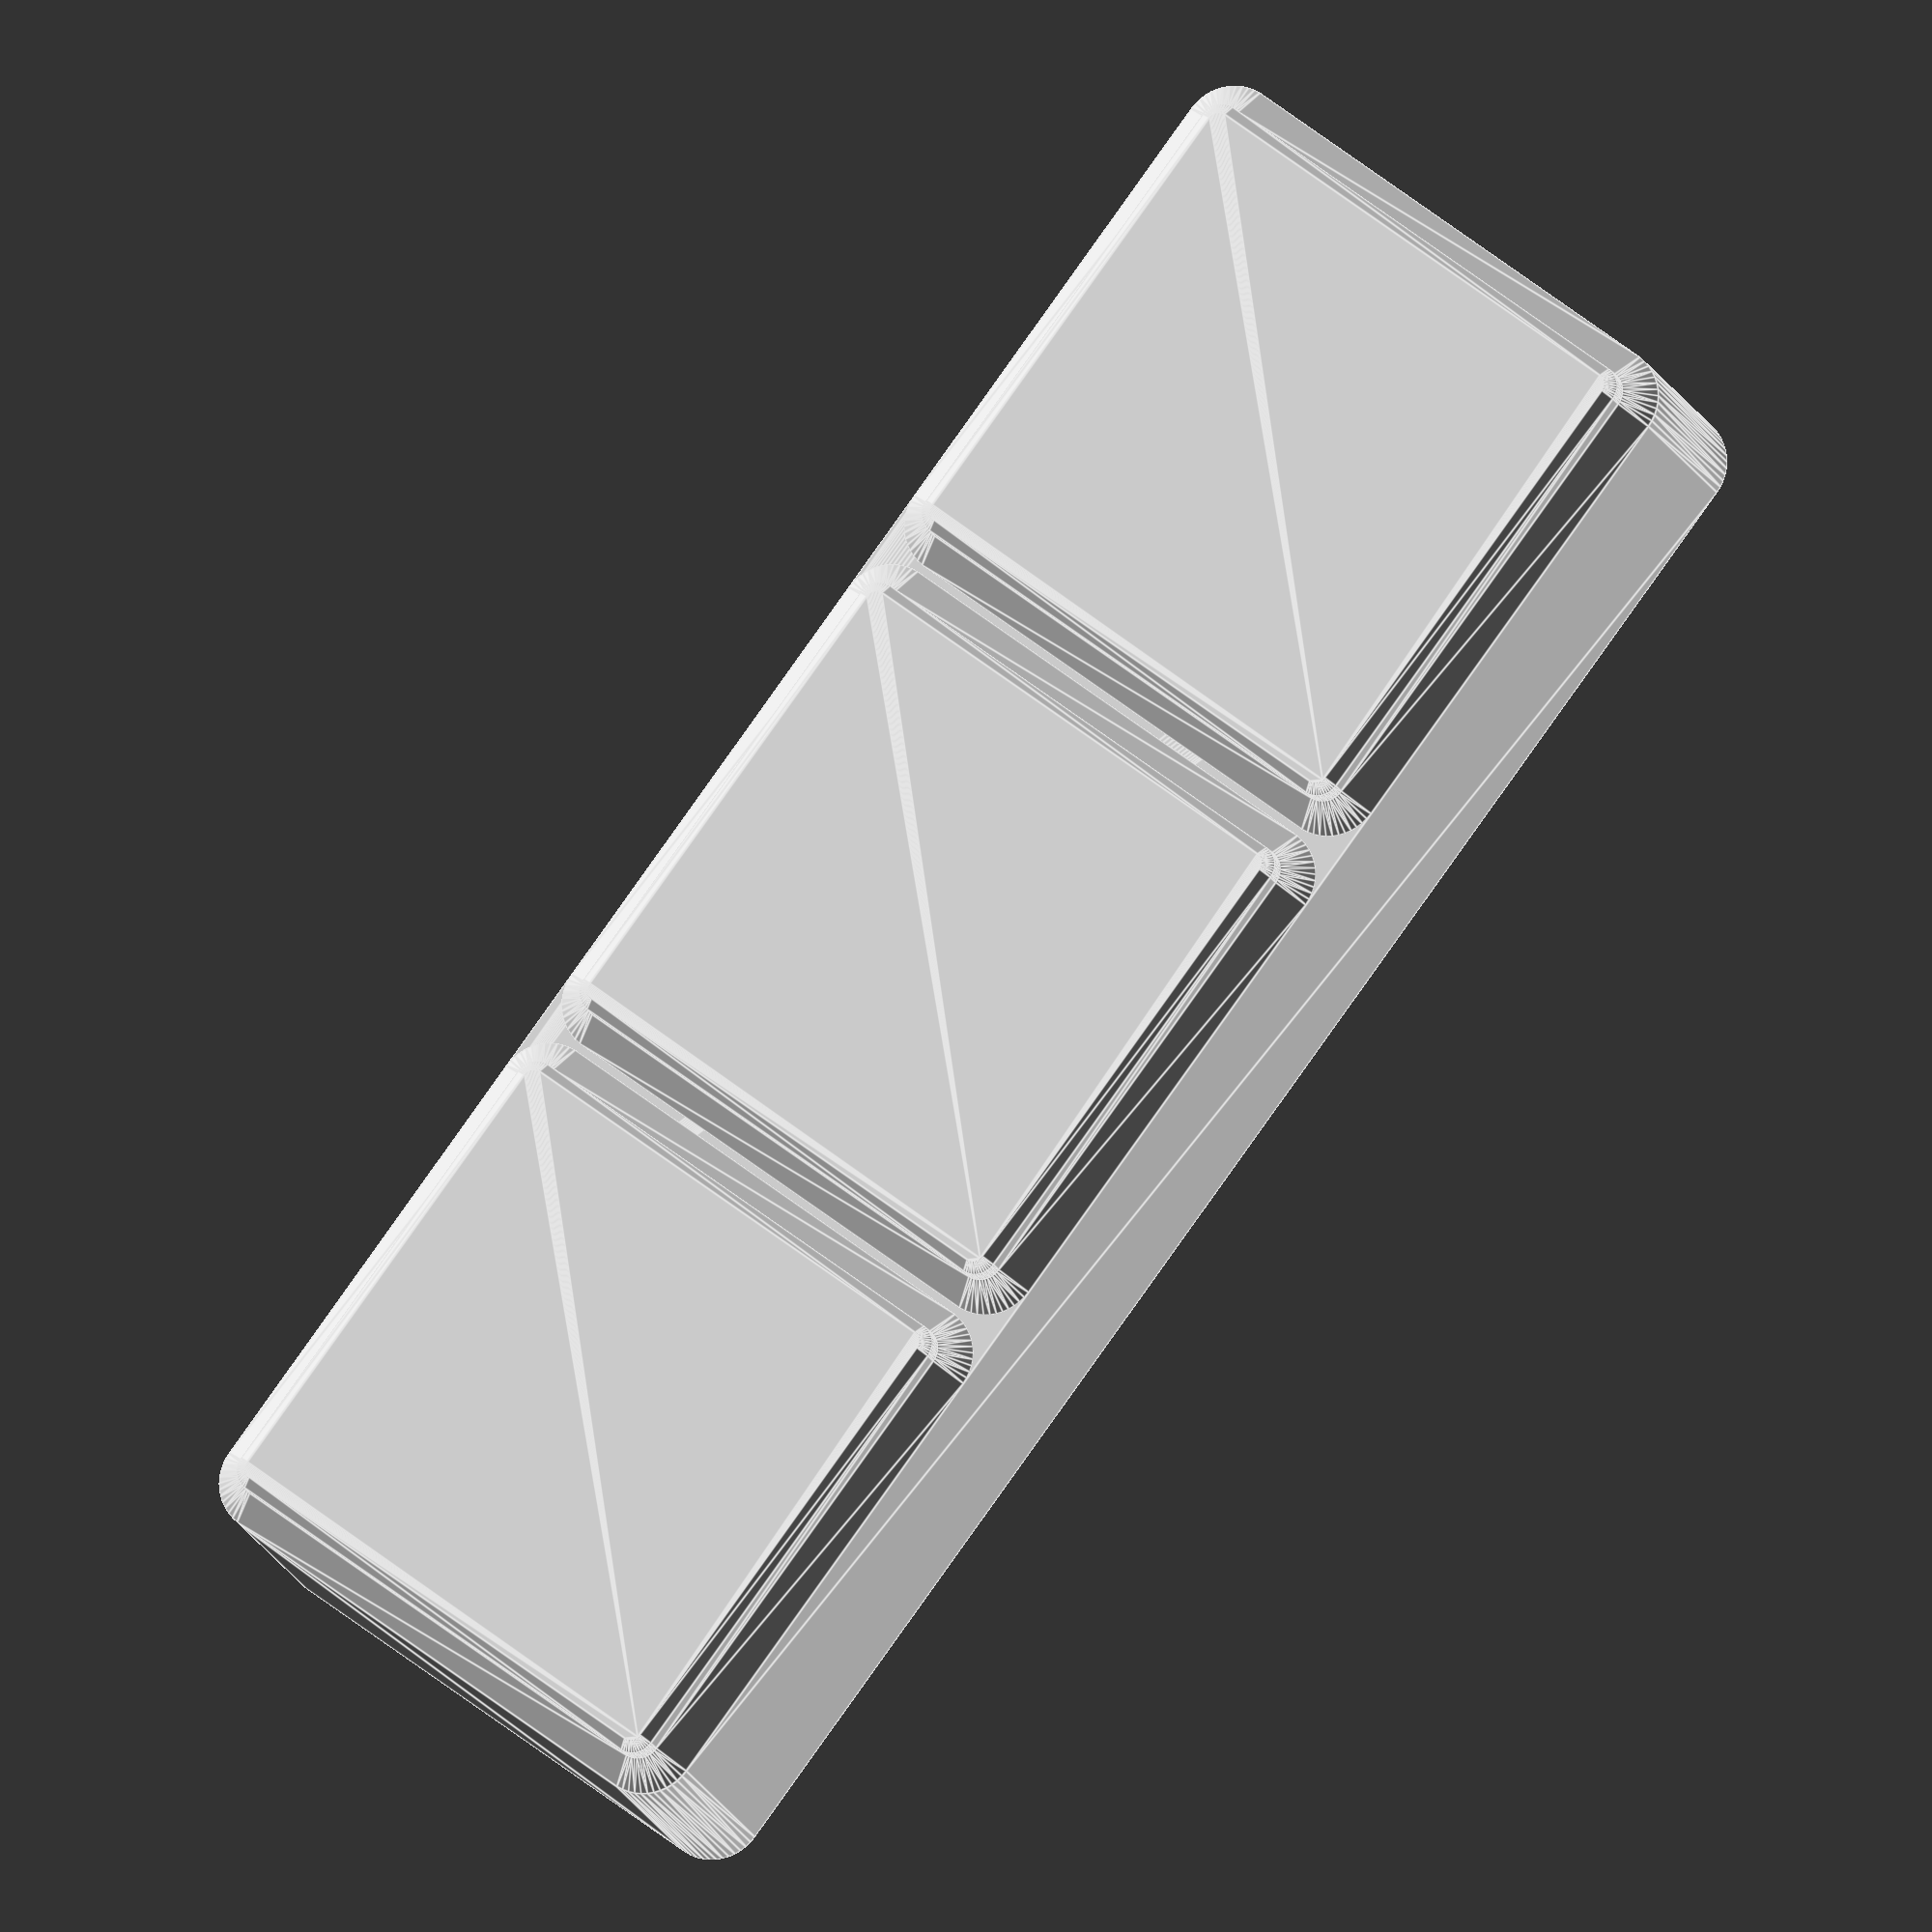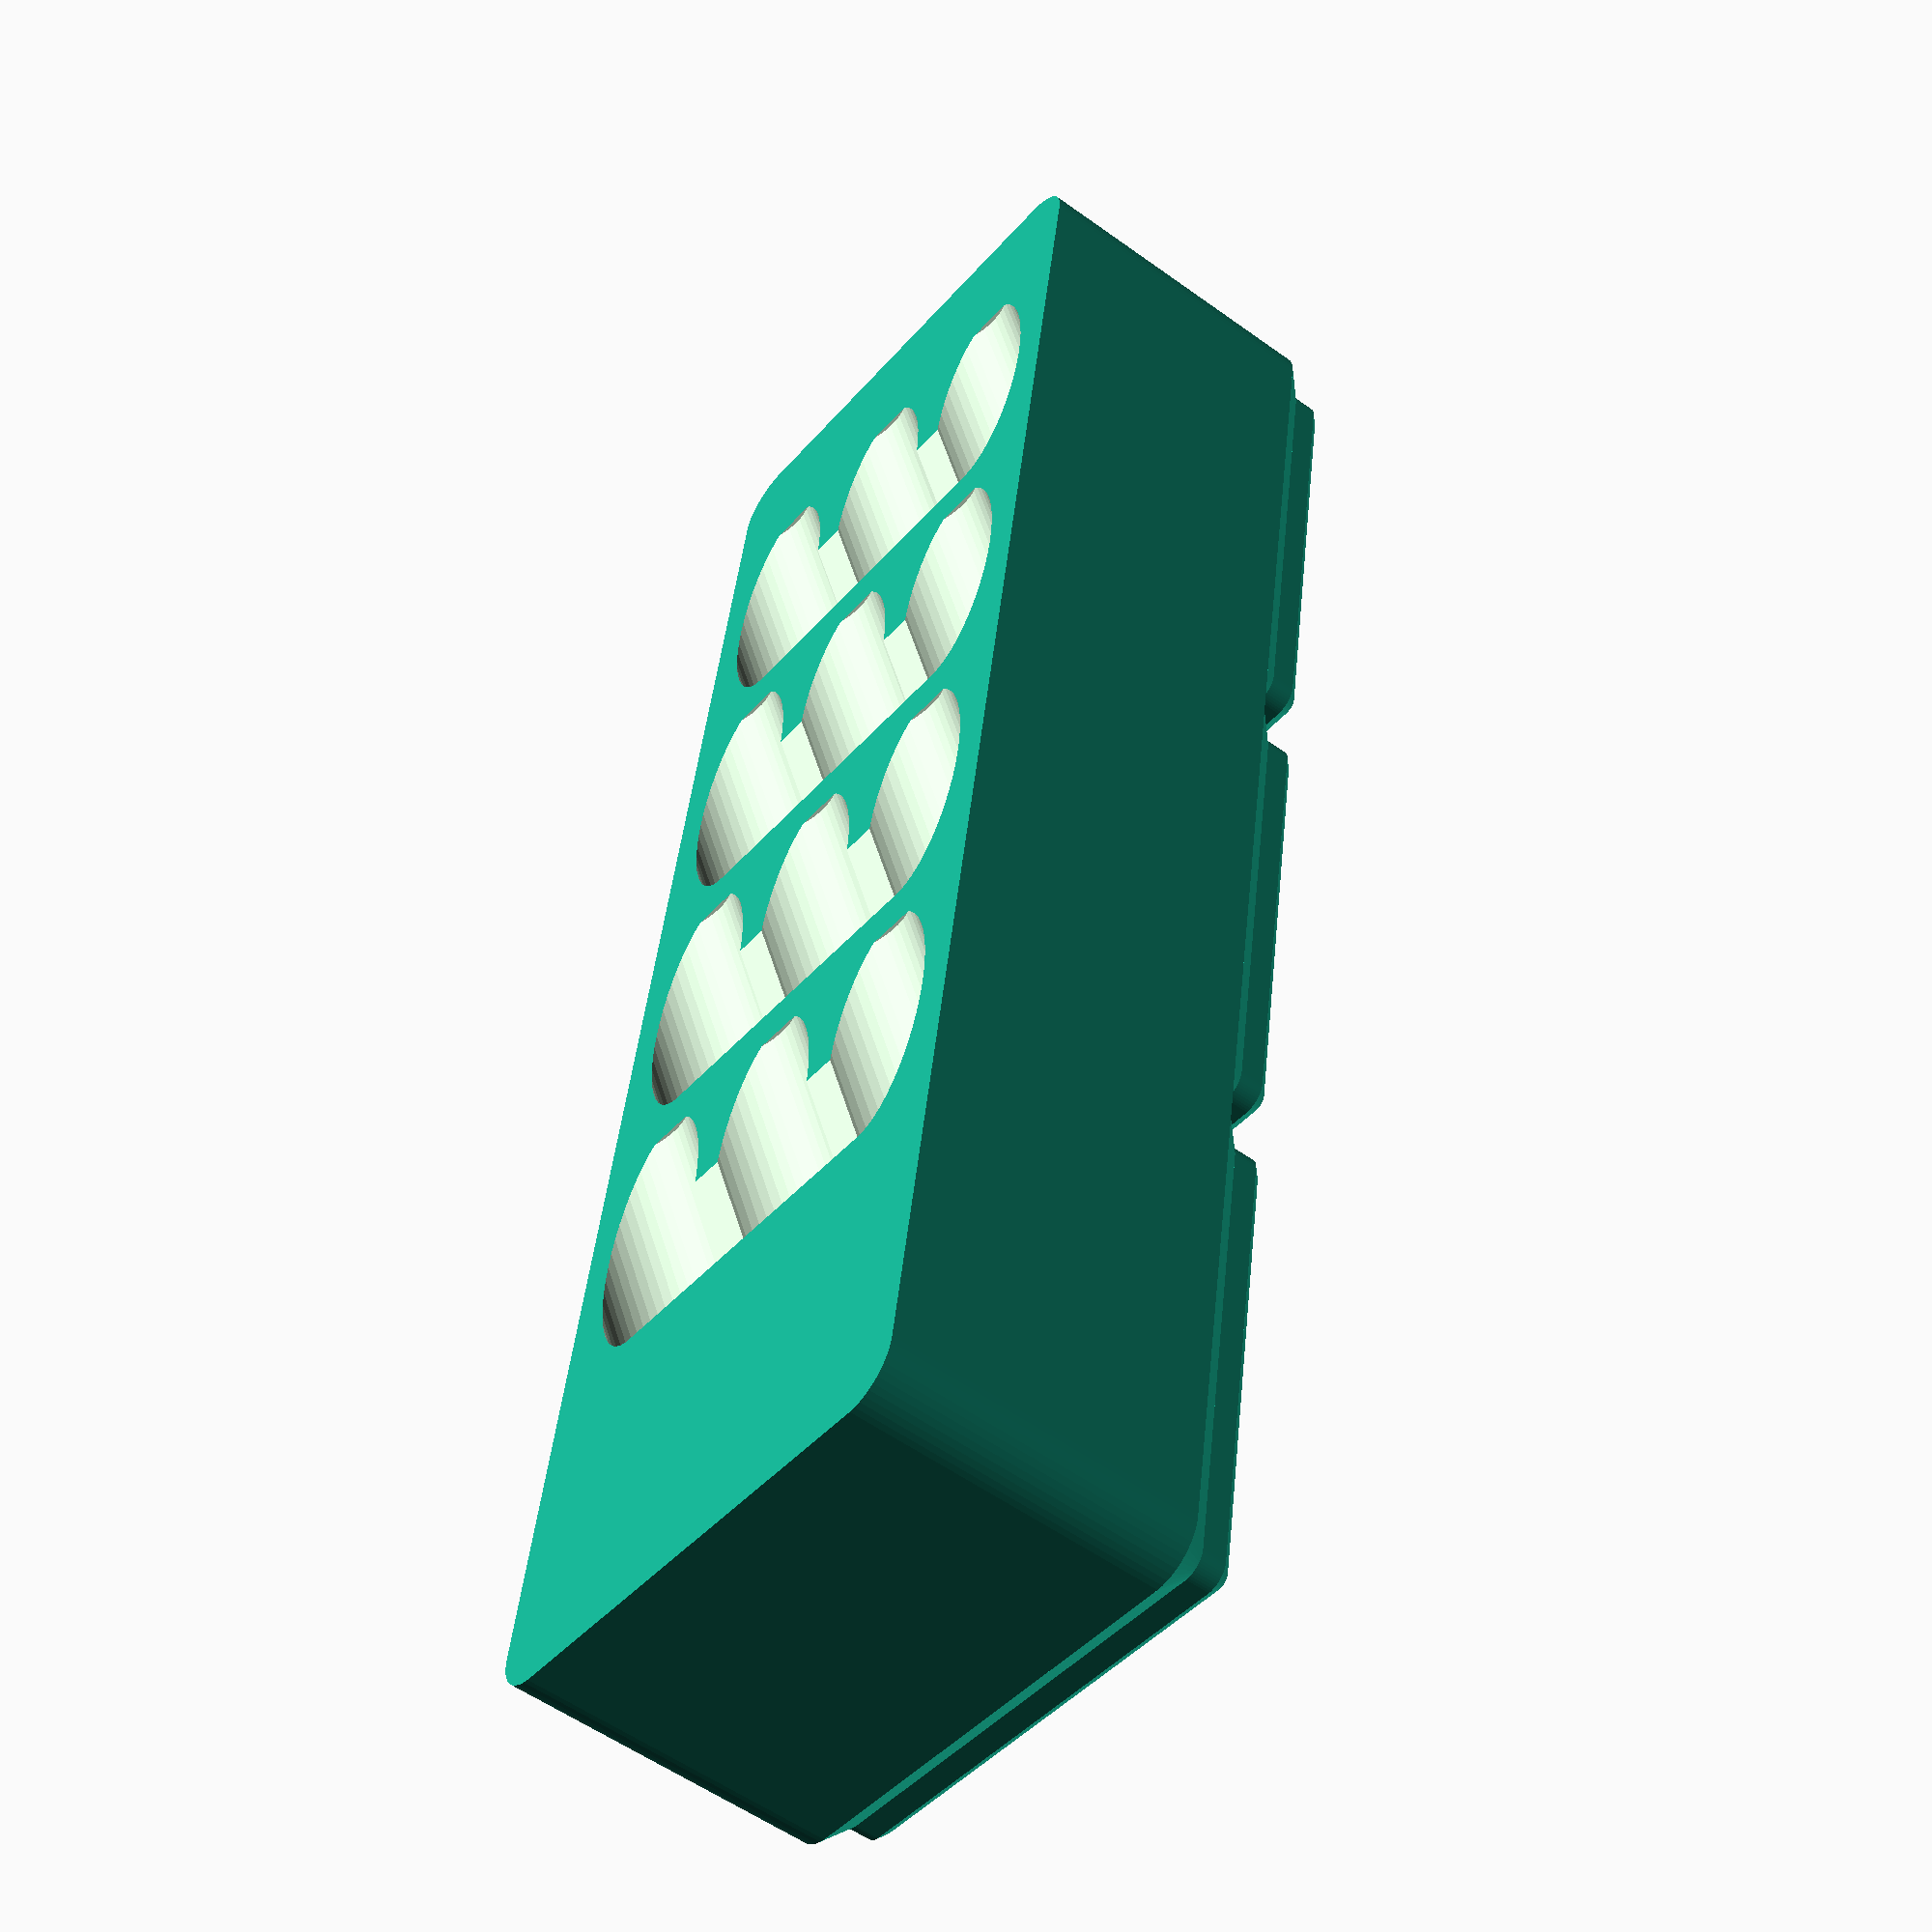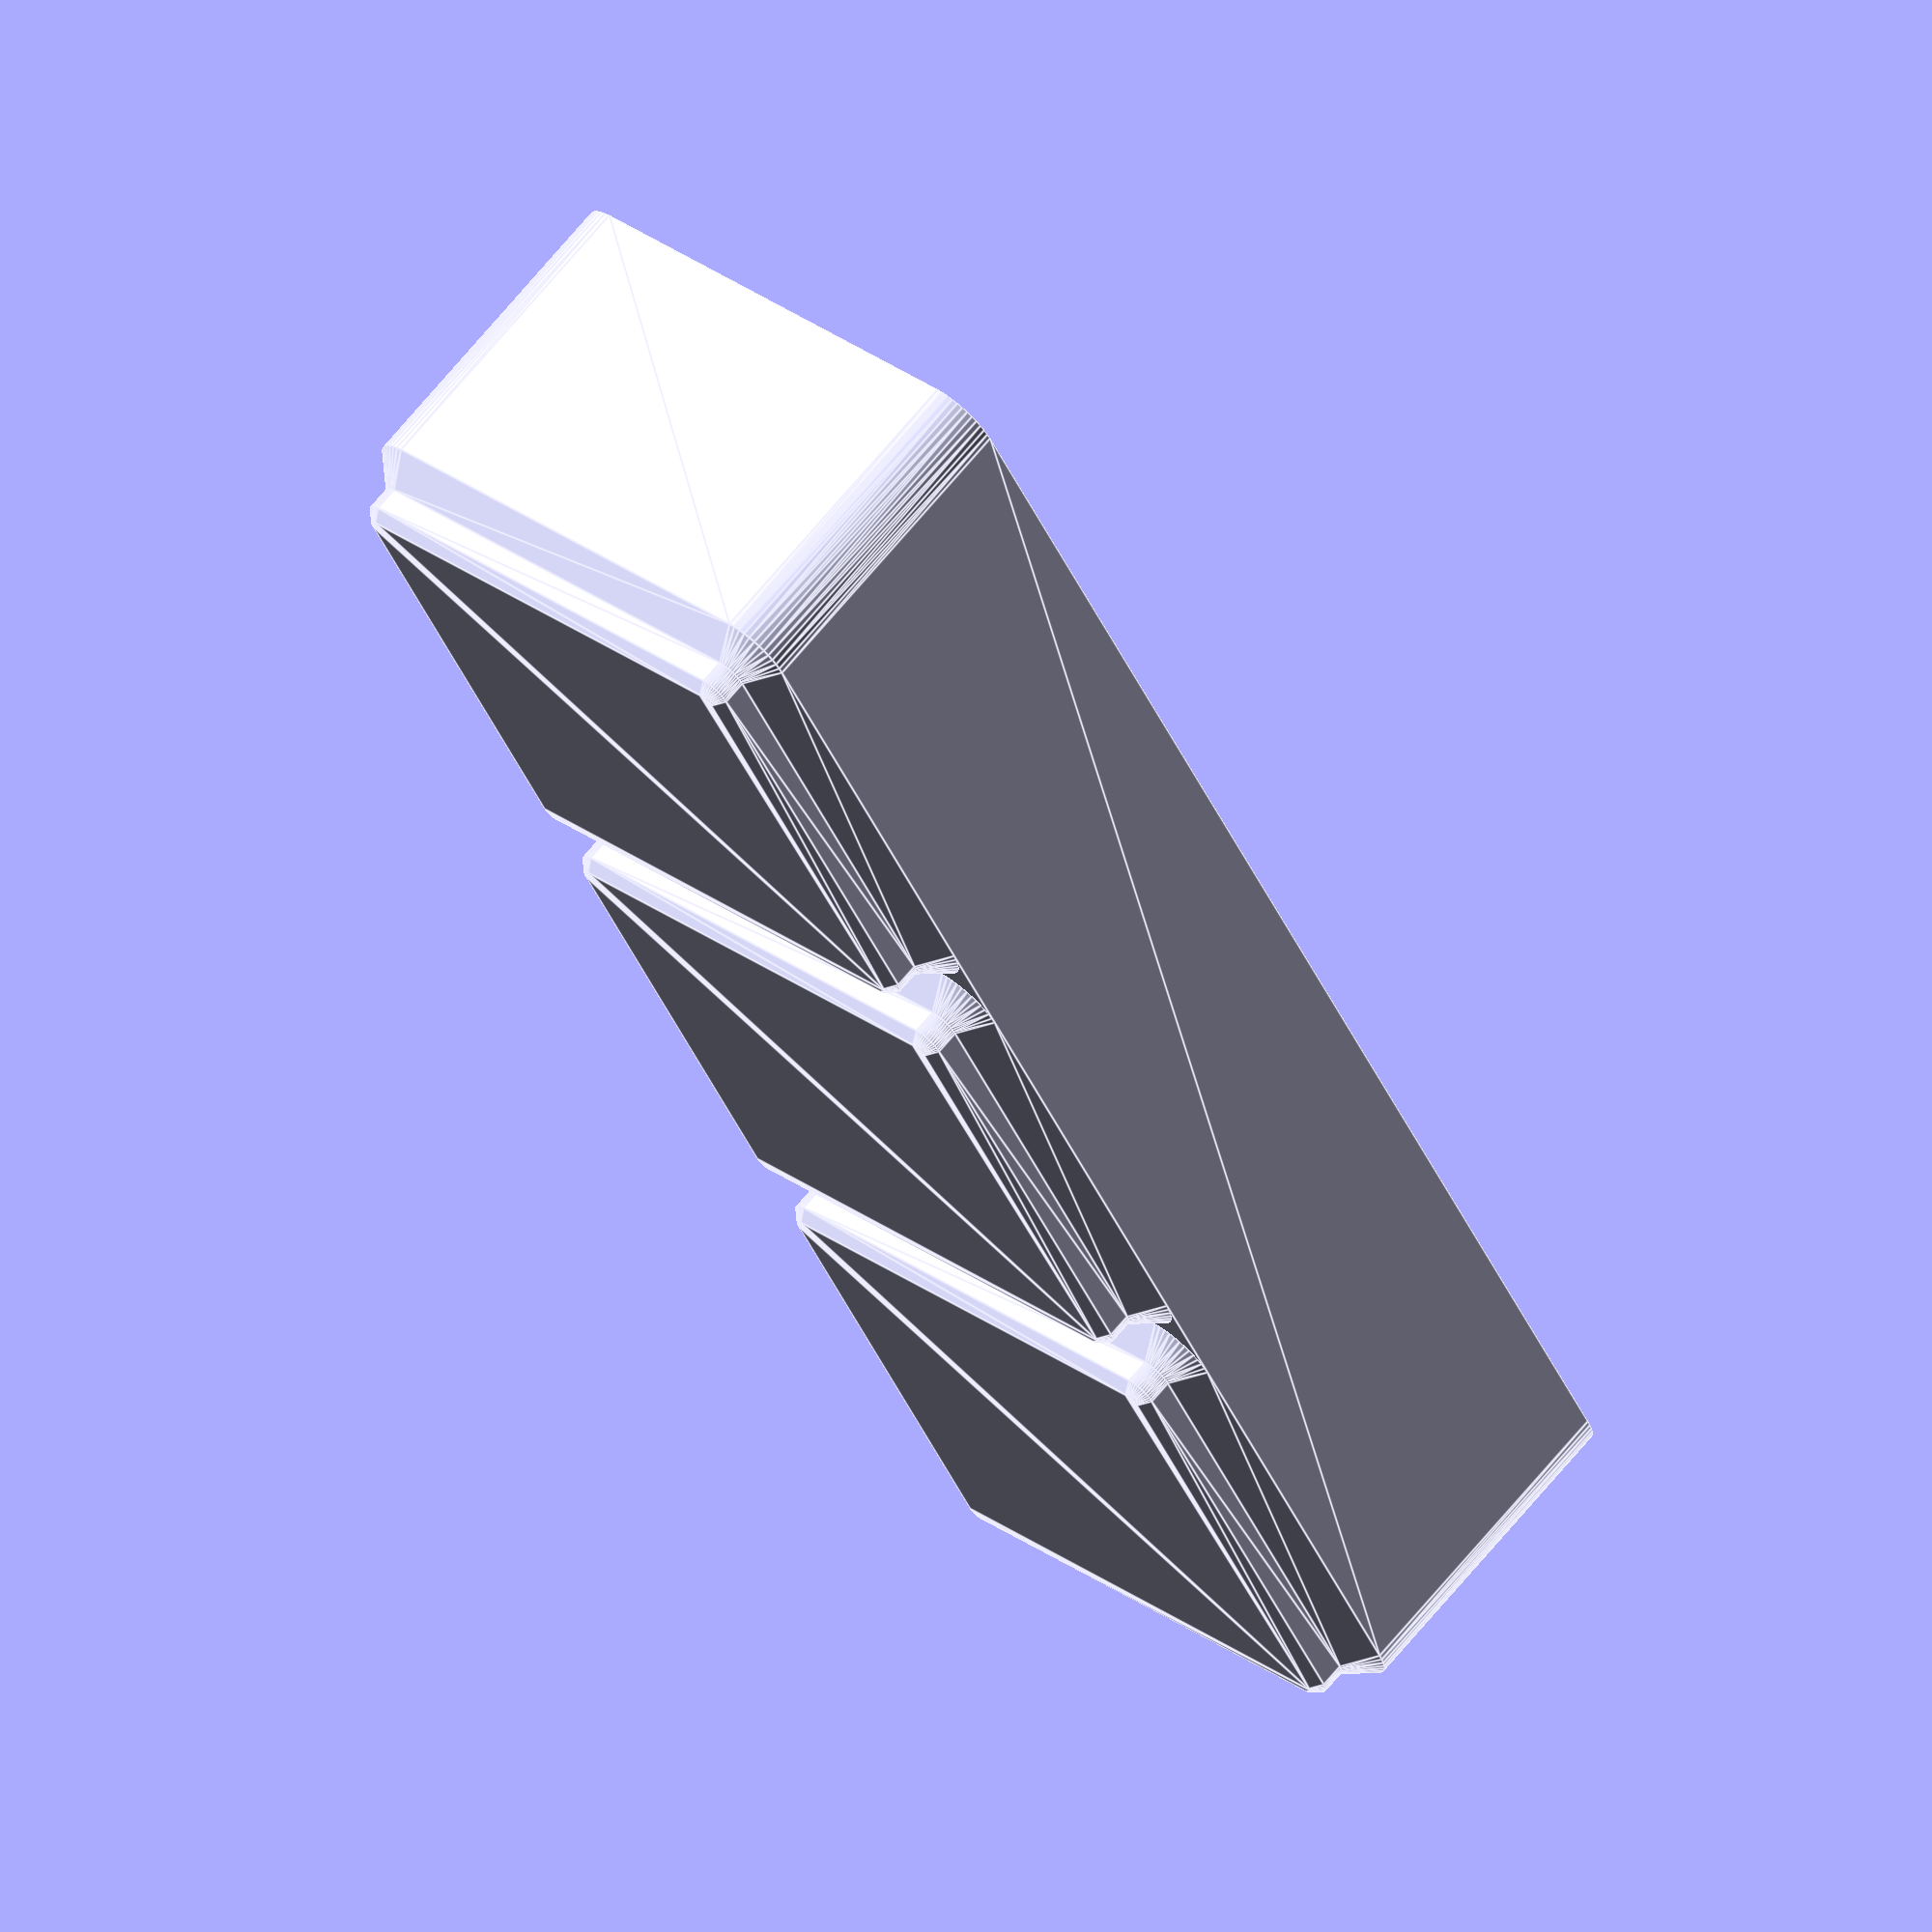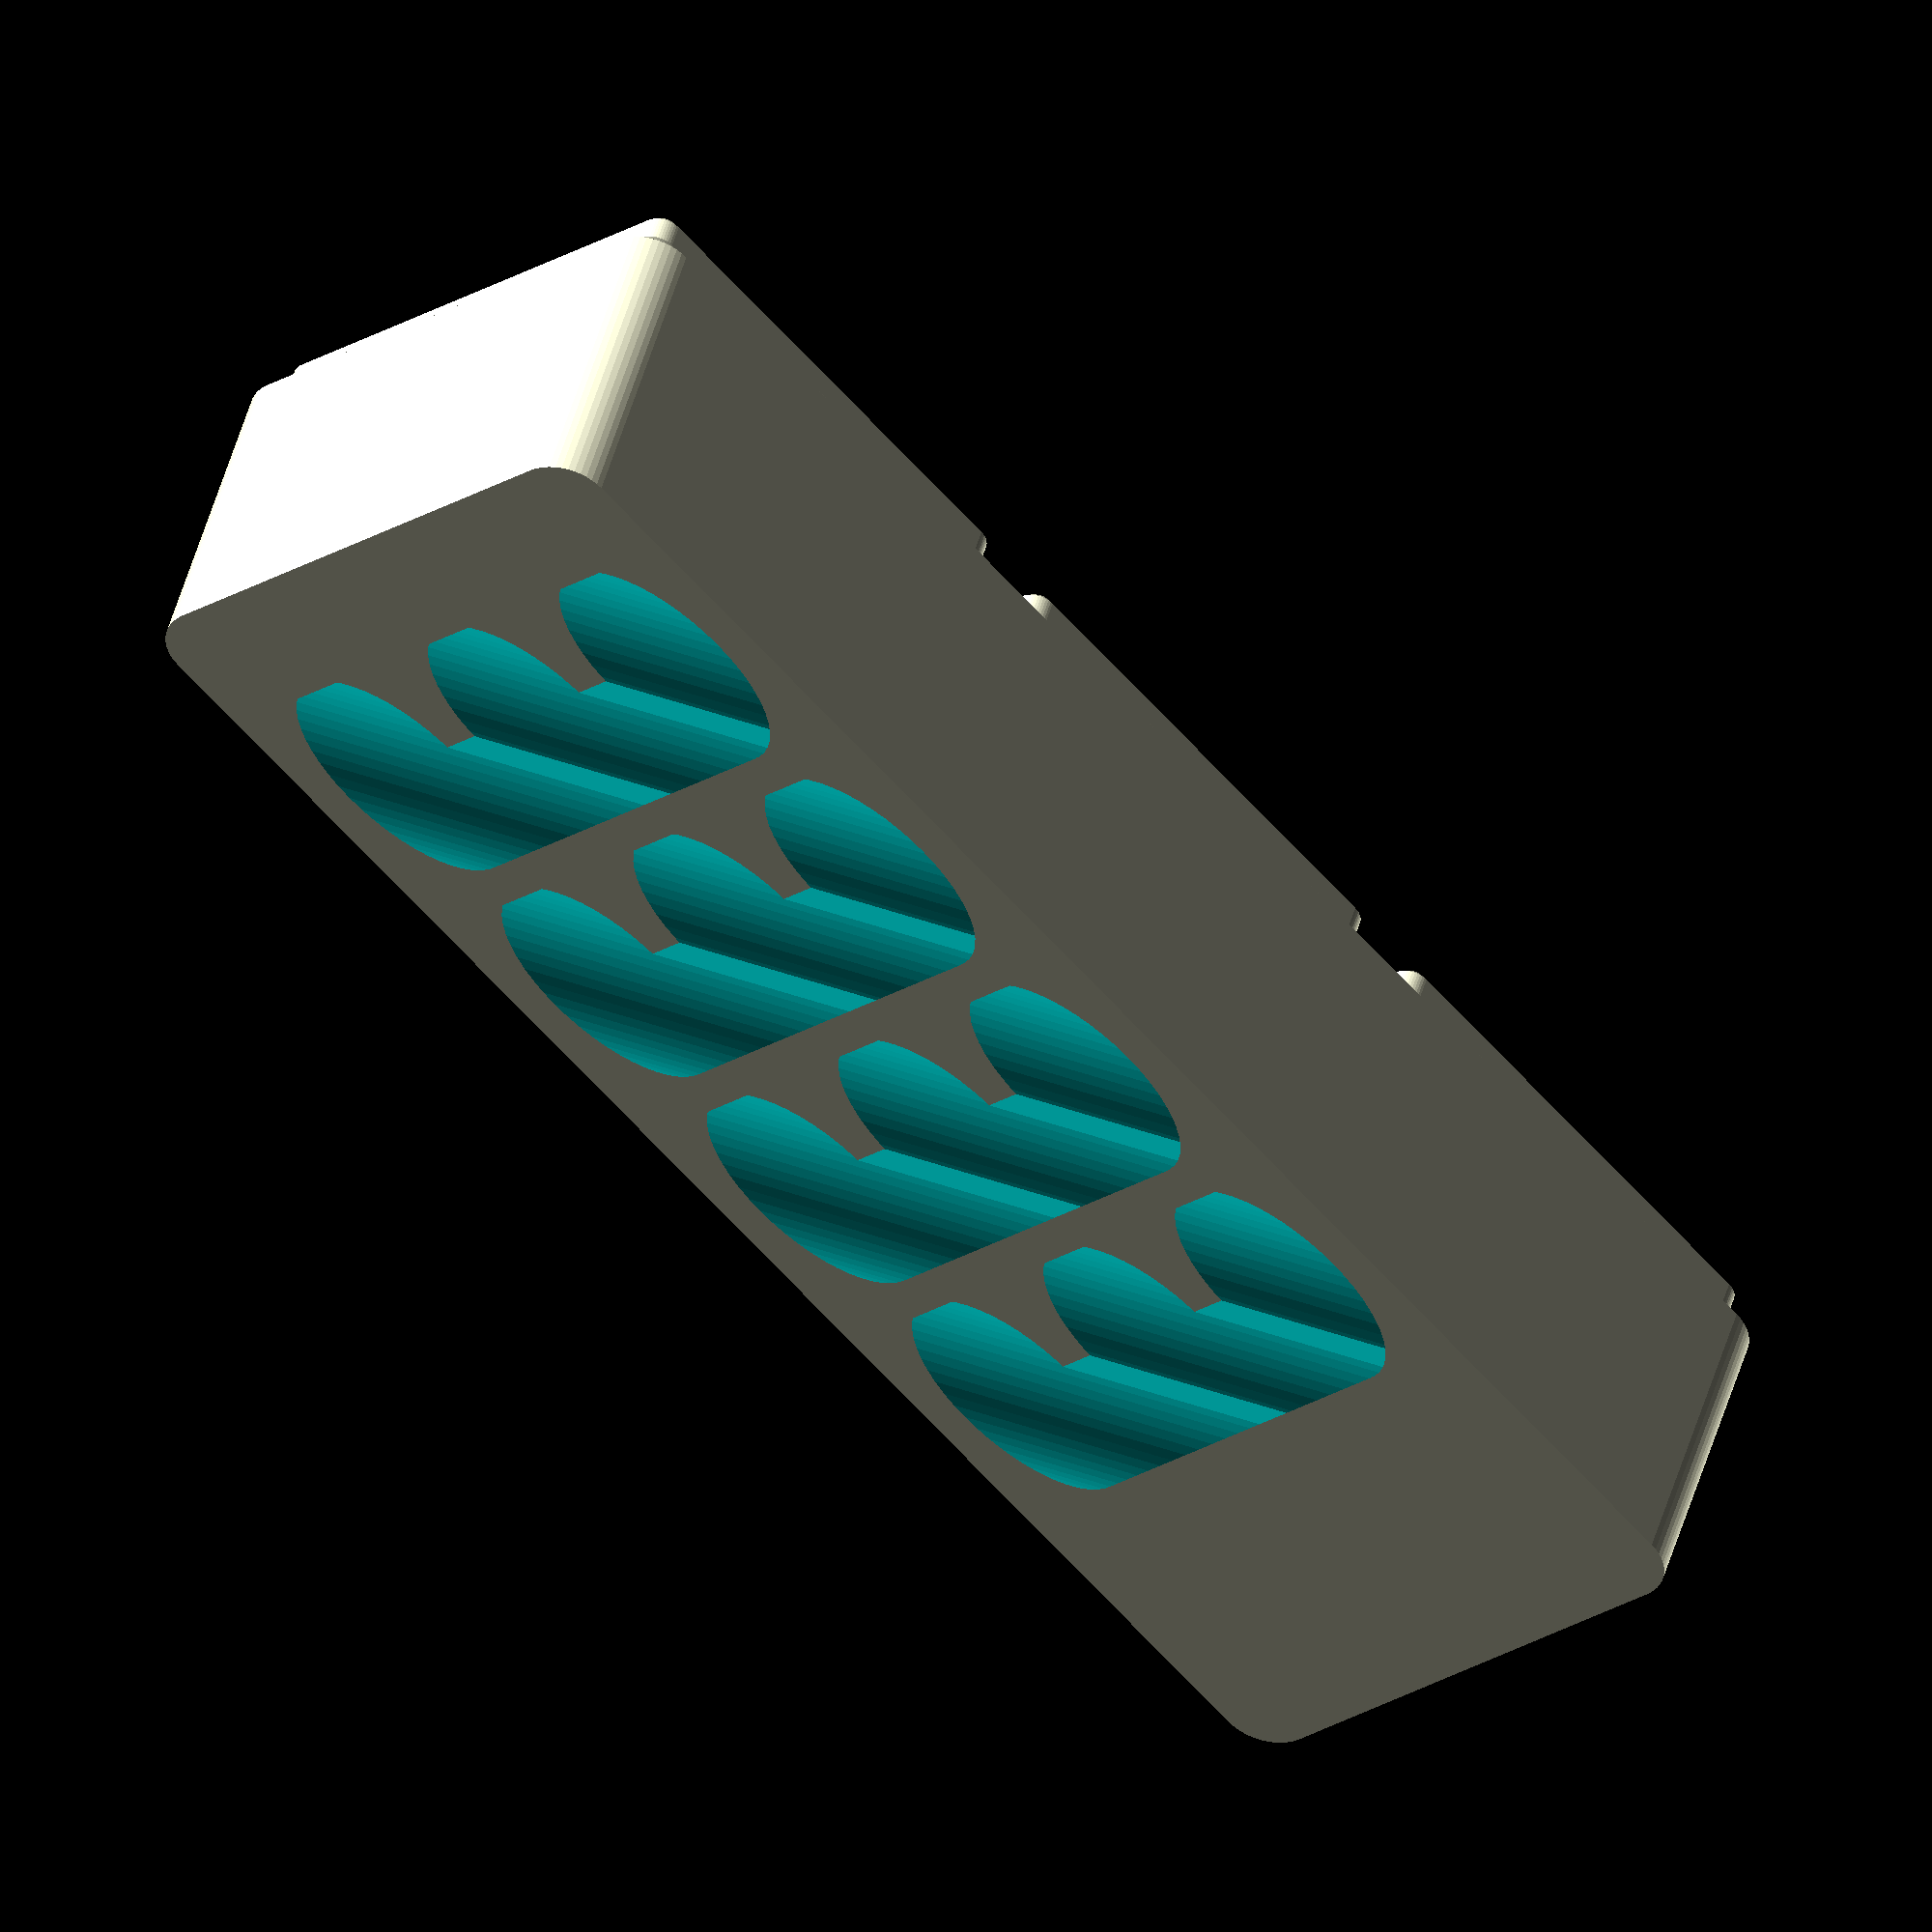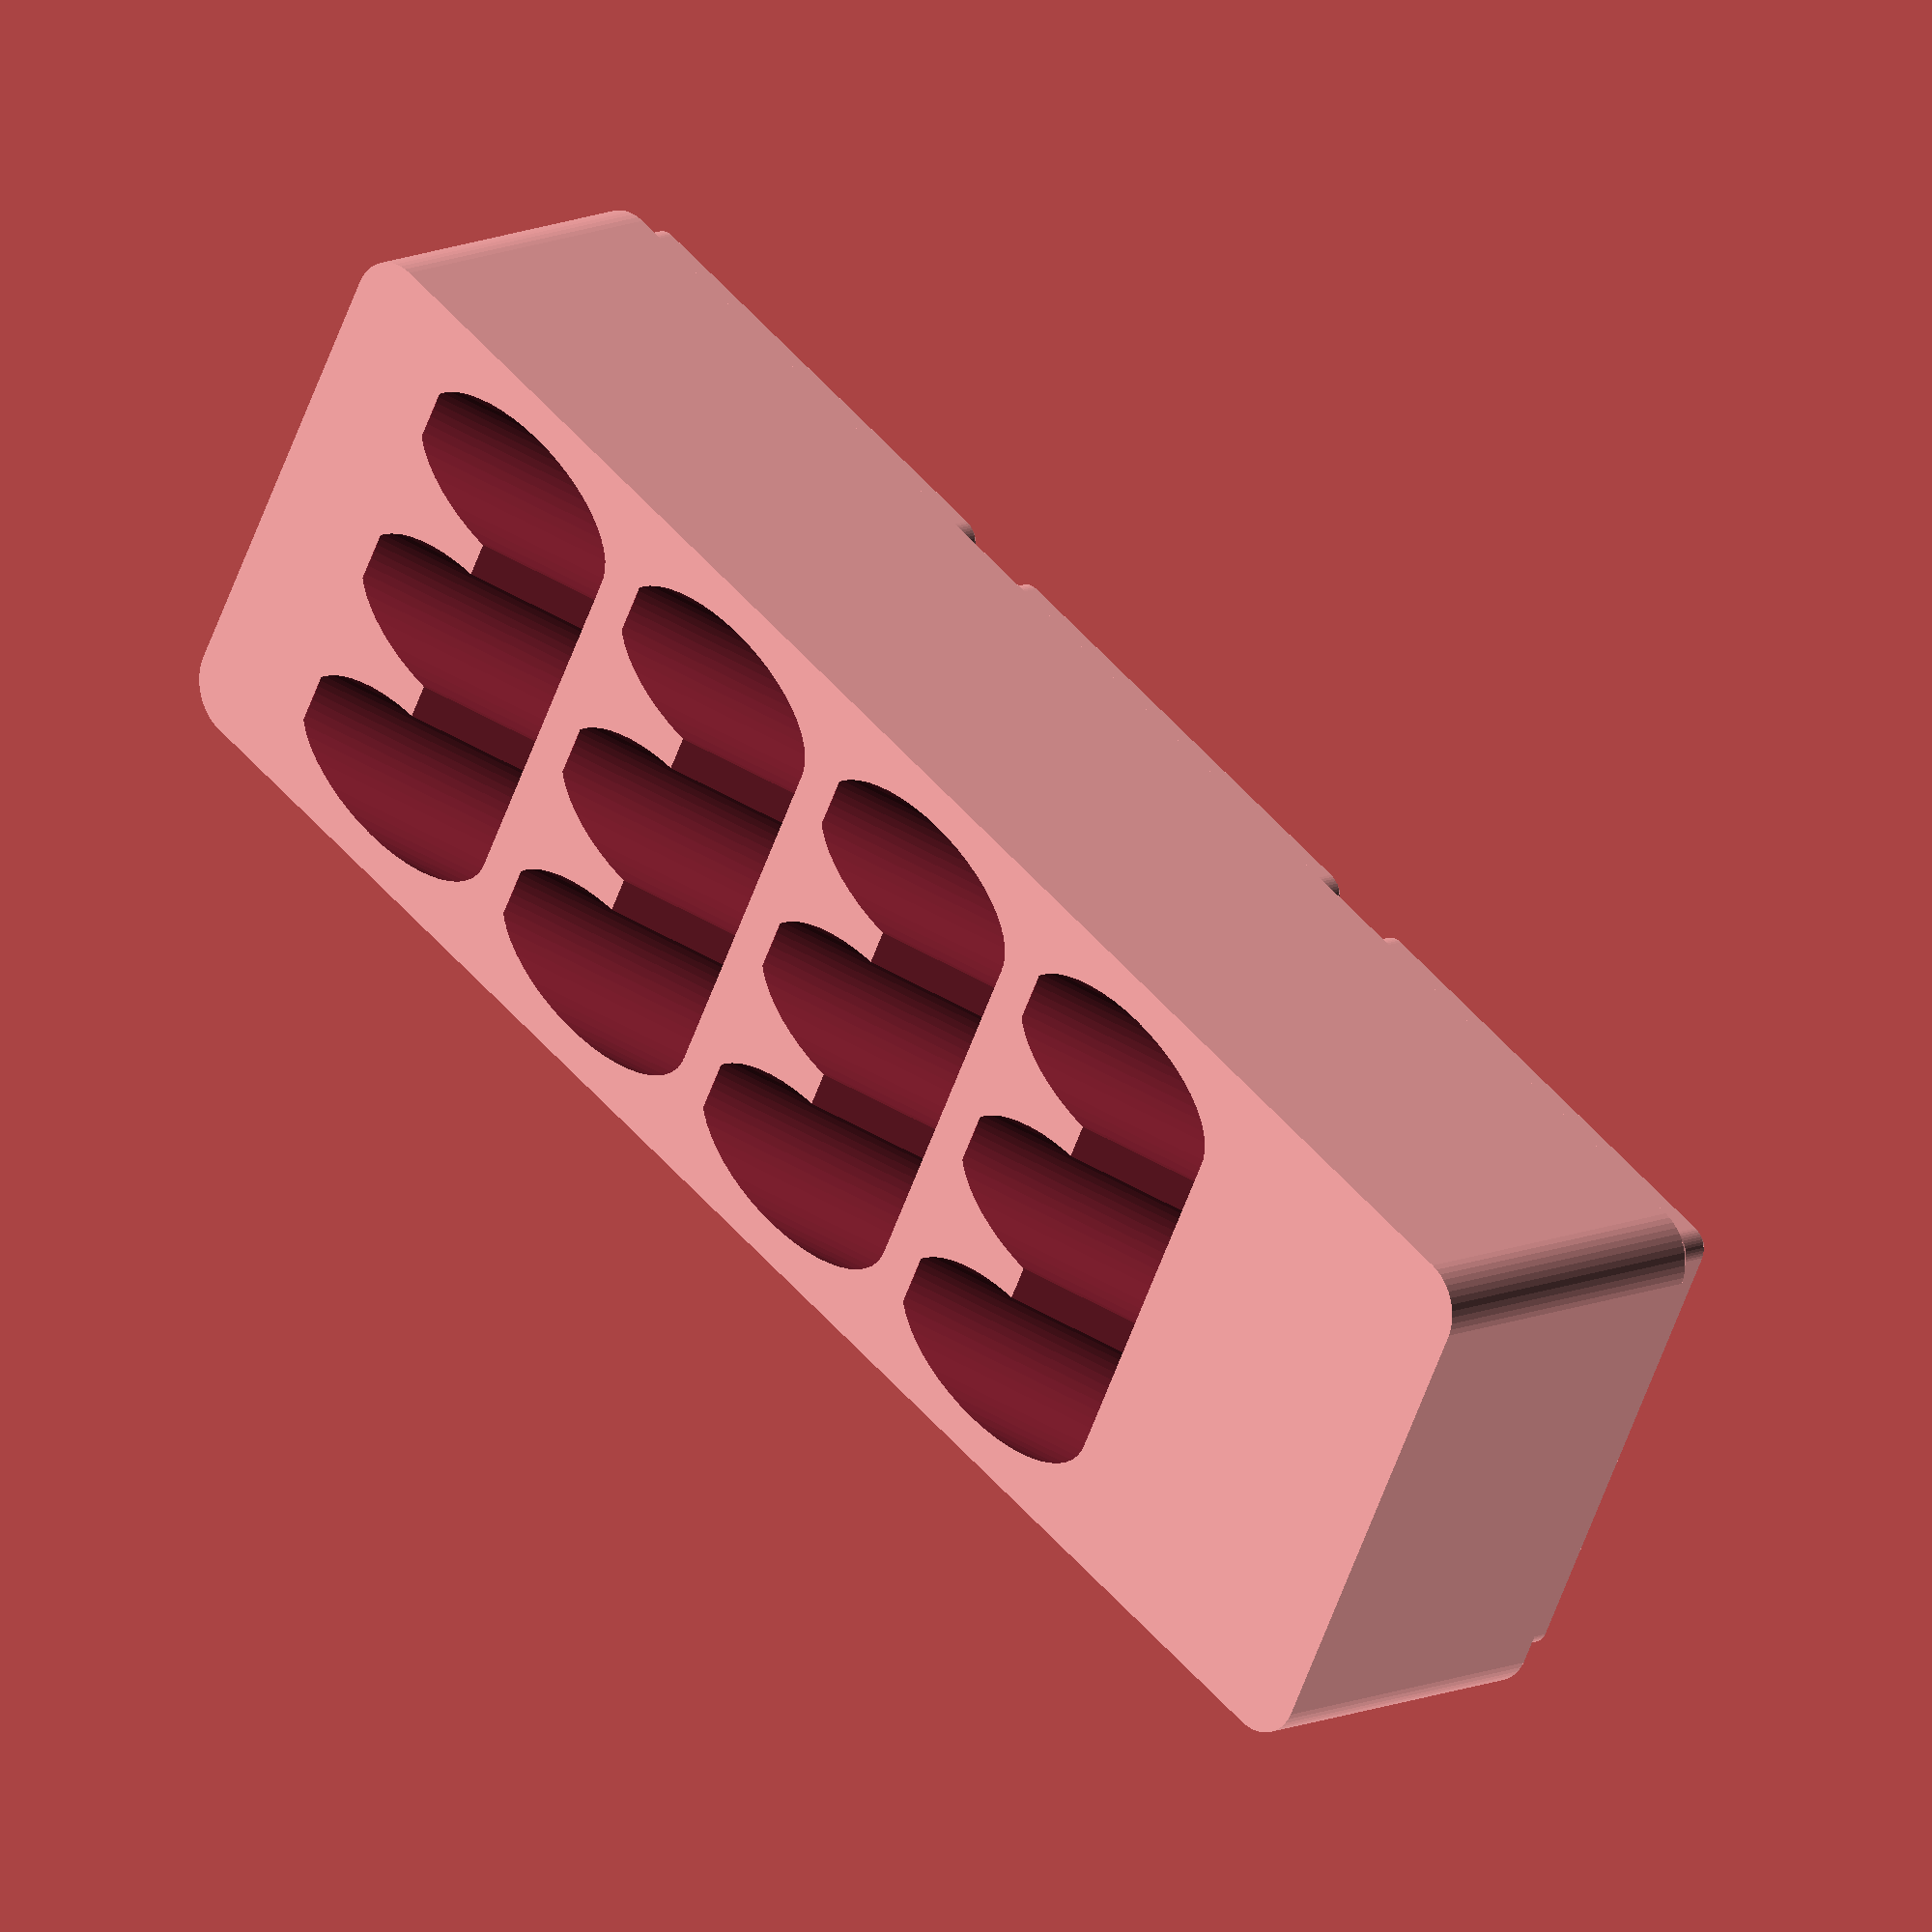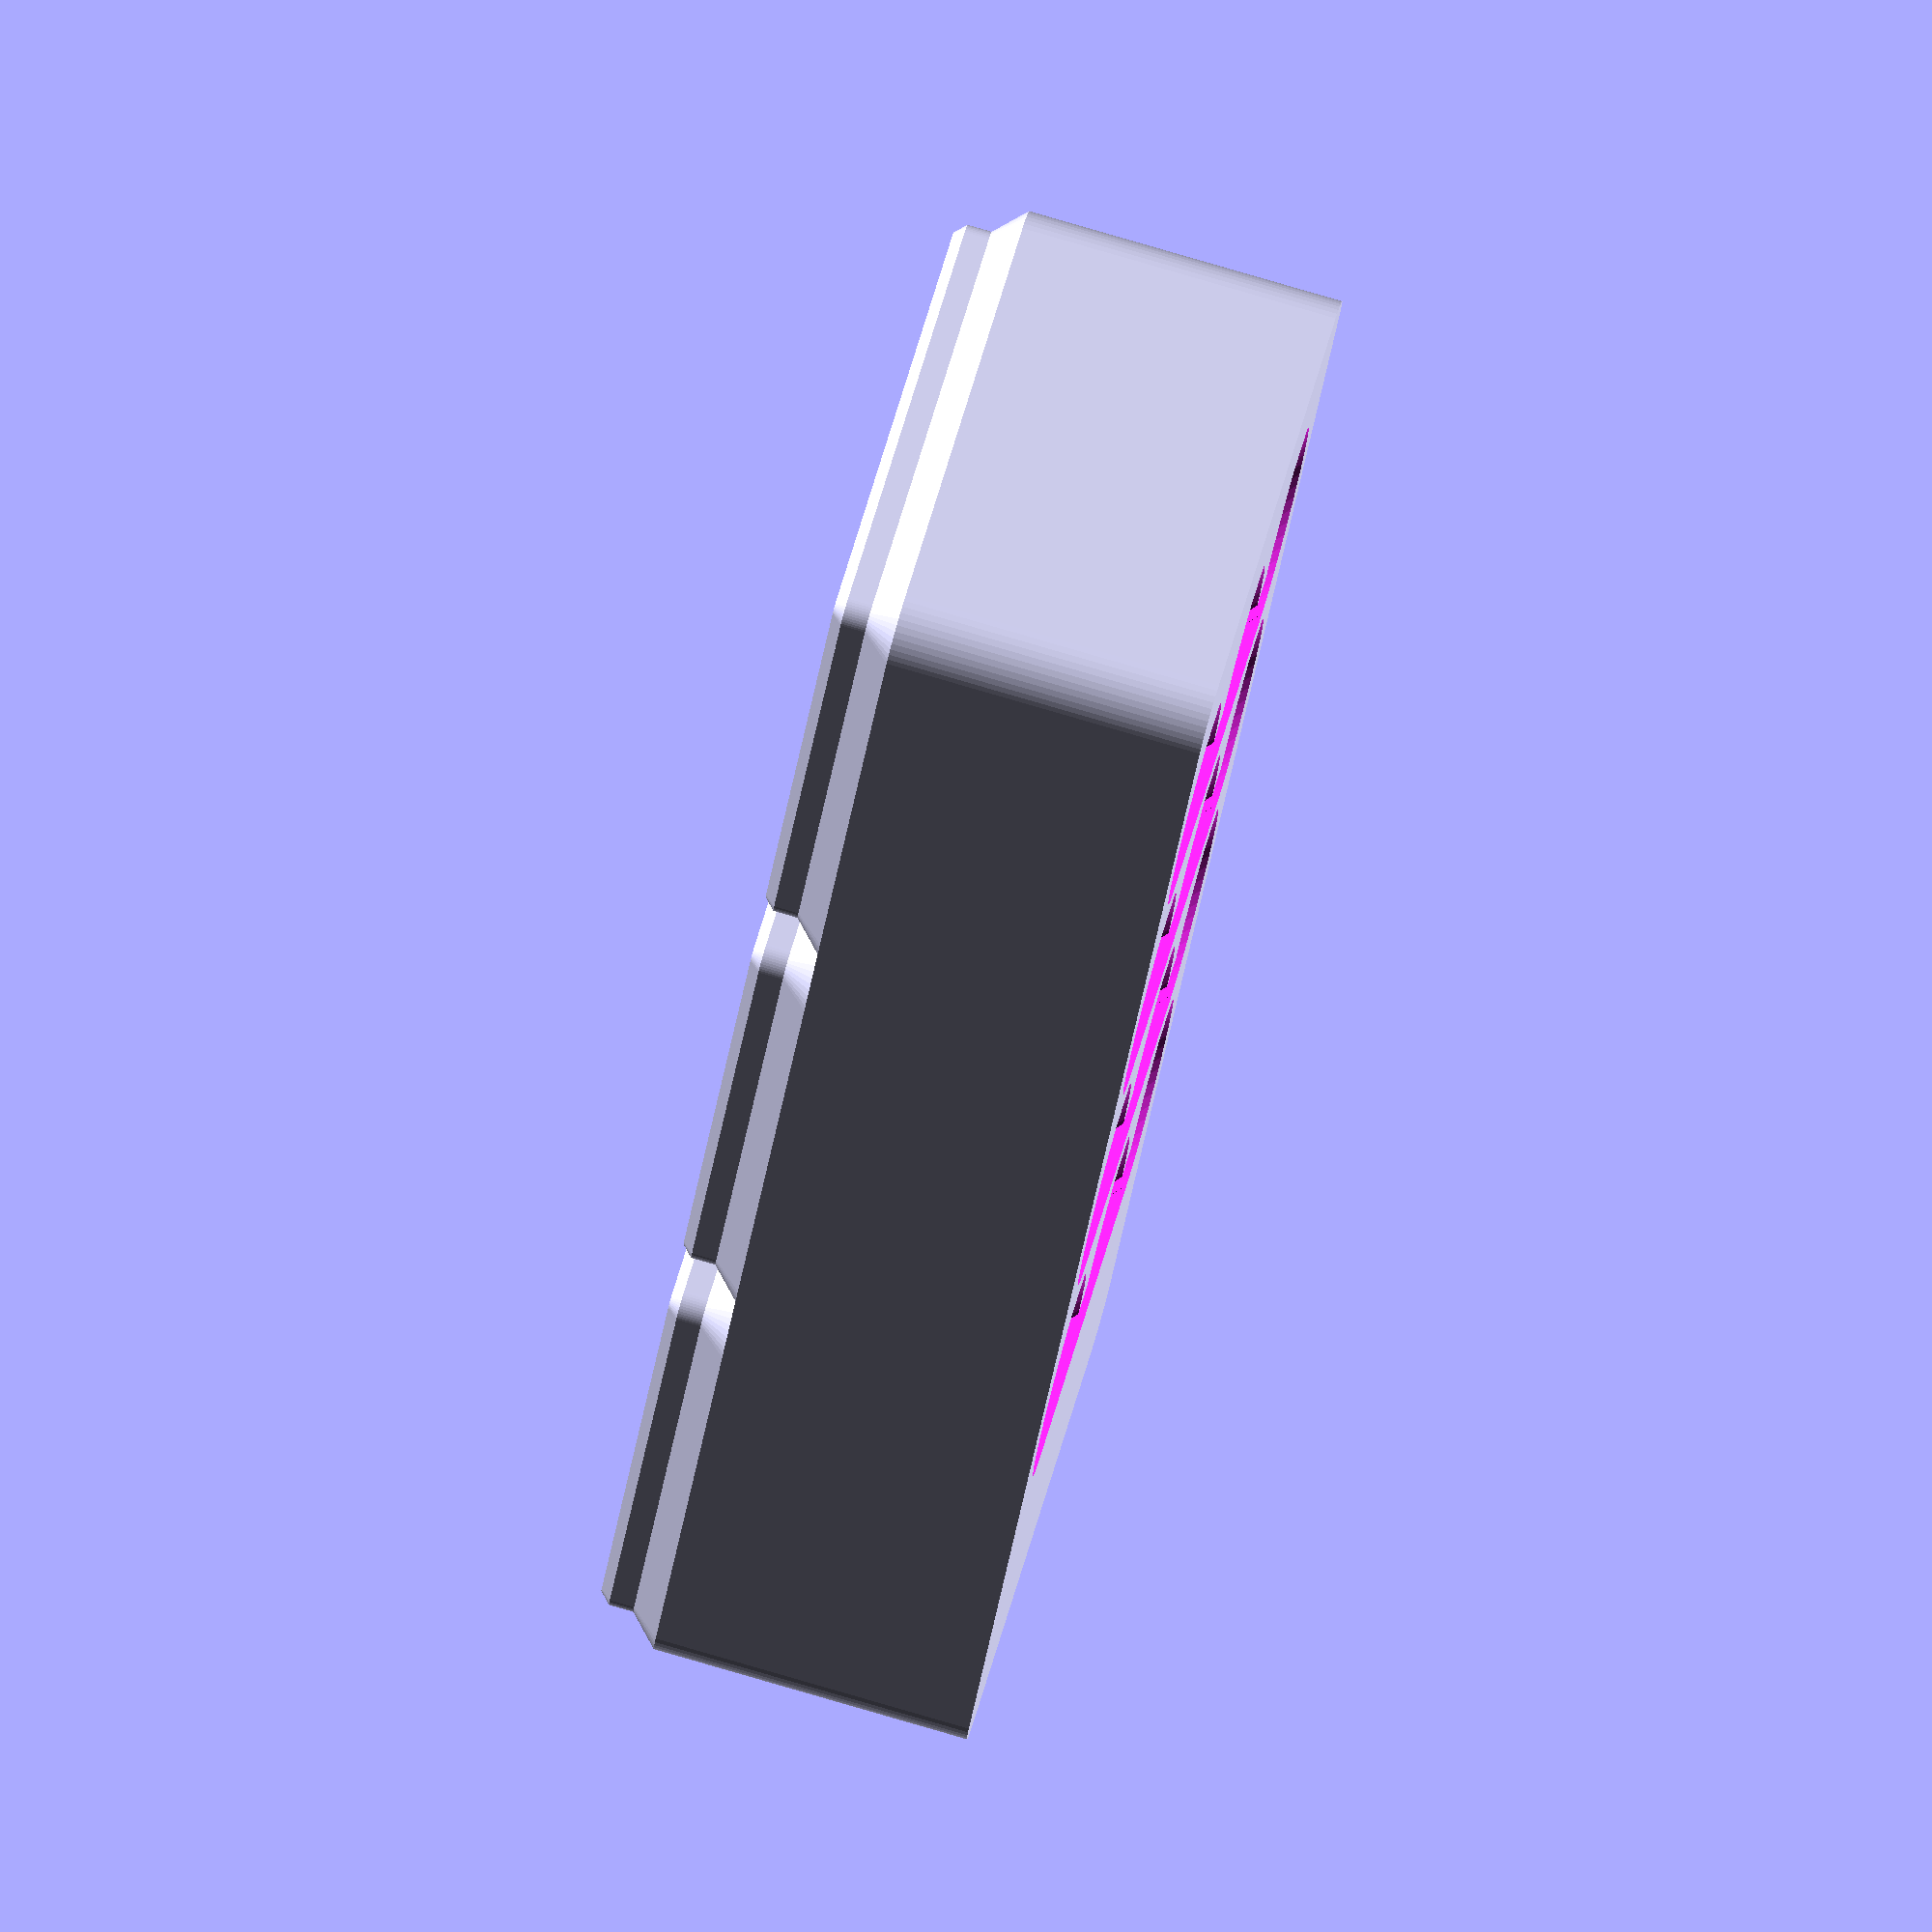
<openscad>
$fn = 50;
tool_width = 3/8 * 25.4;
tool_clearance = 0.75;

gridx = 1;
gridy = 3;

minimum_spacing = 2.5;
angle = 30;

longest_tool = 3.5 * 25.4;
drawer_height = 2.56 * 25.4;

module _end_of_parameters() {}

// https://files.printables.com/media/prints/417152/pdfs/417152-gridfinity-specification-b1e2cca5-0872-4816-b0ca-5339e5473e13.pdf

module gridfinity_base(gridx, gridy, height, stacking_lip=true, solid_height=undef) {
    x_center_offset = (gridx * 42 - 0.5)/2.0 - 3.75;
    y_center_offset = (gridy * 42 - 0.5)/2.0 - 3.75;
    full_width_height = (is_undef(solid_height) ? height*7 : solid_height) - 2.15 - 1.8 - 0.8;
    empty_height = is_undef(solid_height) ? undef : height*7 - solid_height;
    lip_width = 2.6;
    outside_radius = 3.75;
    inside_radius = outside_radius - lip_width;
    lip_inset = outside_radius + 0.25;

    module layer(gridx, gridy, z, height, bottom_radius, top_radius, r) {
        br = is_undef(bottom_radius) ? r : bottom_radius;
        tr = is_undef(top_radius) ? r : top_radius;
        hull()
        for (x = [4.0, gridx*42.0-4.0])
            for (y = [4.0, gridy*42.0-4.0])
                translate([x,y,z]) cylinder(h=height, r1=br, r2=tr);
    }
    module cell_layer(z, height, bottom_radius, top_radius, r) {
        layer(gridx=1, gridy=1, z=z, height=height, bottom_radius=bottom_radius, top_radius=top_radius, r=r);
    }
    module base_layer(z, height, bottom_radius, top_radius, r) {
        layer(gridx=gridx, gridy=gridy, z=z, height=height, bottom_radius=bottom_radius, top_radius=top_radius, r=r);
    }
    module cell_base() {
        cell_layer(z=0.0, height=0.8, bottom_radius=0.8, top_radius=1.6);
        cell_layer(z=0.8, height=1.8, bottom_radius=1.6, top_radius=1.6);
        cell_layer(z=2.6, height=2.15, bottom_radius=1.6, top_radius=3.75);
    }
    module lip_profile() {
        function roundover_at(angle) = let (
            radius = 0.5,
            x = outside_radius - radius,
            y = 3.69 - radius
        ) [ x + radius * sin(angle), y + radius * cos(angle) ];
        polygon(points=[
            [ outside_radius - lip_width  ,   0 ],
            [ outside_radius - 1.9        , 0.7 ],
            [ outside_radius - 1.9        , 0.7 + 1.8 ],
            for (angle = [-45, -30, 0, 30, 45, 60, 90]) roundover_at(angle),
            [ outside_radius              ,   0 ],
            [ outside_radius - lip_width  ,   0 ]
        ]);
    }
    module lip_side(grids) {
        rotate([90,0,0]) linear_extrude(grids*42.0 - 2 * lip_inset) lip_profile();
        rotate_extrude(angle=90) lip_profile();
    }
    module stacking_lip() {
        translate([gridx*42.0 - lip_inset, gridy*42.0 - lip_inset, height*7]) lip_side(gridy);
        translate([lip_inset, lip_inset, height*7]) rotate([0,0,180]) lip_side(gridy);
        translate([gridx*42.0 - lip_inset, lip_inset, height*7]) rotate([0,0,-90]) lip_side(gridx);
        translate([lip_inset, gridy*42 - lip_inset, height*7]) rotate([0,0,90]) lip_side(gridx);
    }

    for (x = [0:gridx-1])
        for (y = [0:gridy-1])
            translate([x*42.0, y*42.0, 0])
                cell_base();

    base_layer(z=4.75, height=full_width_height, r=outside_radius);

    if (!is_undef(empty_height)) {
        difference() {
            base_layer(z=solid_height, height=empty_height, r=outside_radius);
            base_layer(z=solid_height, height=empty_height+0.1, r=inside_radius);
        }
    }

    if (stacking_lip) {
        stacking_lip();
    }

    if (!is_undef(solid_height)) {
        empty_height = height - solid_height;
    }
}

module end_mill_tray(gridx, gridy, tool_width, minimum_spacing=2.5, angle=30, tool_clearance=0.75, longest_tool, drawer_height, tool_geometry="round") {
    gridz = 4;
    bottom_height = 5.5;
    tool_cutout_length = (gridz*7-bottom_height) / sin(angle);
    tool_y_spacing = (tool_width + tool_clearance) / sin(angle) + minimum_spacing;

    rows = let (
          tool_length_projection = (gridz*7 - bottom_height) / tan(angle),
          tool_diameter_projection = sin(angle)* (tool_width + tool_clearance),
          front_space = tool_length_projection + tool_diameter_projection + minimum_spacing,
          remaining_y = gridy * 42 - front_space - minimum_spacing
        ) 1 + floor(remaining_y / tool_y_spacing);

    columns = floor(
        (gridx * 42 - minimum_spacing) / (tool_width + tool_clearance + minimum_spacing)
    );

    module shank_cutout() {
        if (tool_geometry == "round") {
            cylinder(d=tool_width + tool_clearance, h=tool_cutout_length);
        } else if (tool_geometry == "square") {
            translate([0, 0, tool_cutout_length/2])
            cube([tool_width + tool_clearance, tool_width + tool_clearance, tool_cutout_length], center=true);
        } else {
            assert(false, "Unknown tool geometry");
        }
    }

    module end_mill_cutout() {
        actual_spacing = (gridx * 42 - columns * tool_width) / (columns + 1);

        translate([
            0,
            sin(angle) * tool_width/2 + minimum_spacing,
            cos(angle) * tool_width/2 + bottom_height,
        ])
        rotate([-90 + angle, 0, 0]) {
            for (i = [0:columns-1])
            translate([
                (i + 1/2) * tool_width + (i + 1)*actual_spacing,
                0,
                0
            ])
            shank_cutout();

            translate([
                actual_spacing + tool_width/2,
                -(tool_width + tool_clearance)/2,
                0
            ])
            cube([
                 (columns - 1) * tool_width + (columns - 1)*actual_spacing,
                 tool_width/2 + tool_clearance,
                 tool_cutout_length,
            ]);
        }

        // Make sure it will fit in the drawer.
        if (!is_undef(longest_tool) && !is_undef(drawer_height)) {
            total_height = bottom_height +
                           sin(angle) * longest_tool + 
                           2 * cos(angle) * (tool_width + tool_clearance)/2 +
                           2;
            echo("total height = ", total_height, "; drawer_height = ", drawer_height);
            assert(total_height < drawer_height);
        }
    }

    difference() {
        gridfinity_base(gridx, gridy, gridz, stacking_lip=false);

        for (row = [0:rows-1])
        translate([0, tool_y_spacing*row, 0])
        end_mill_cutout();
    }
}

end_mill_tray(
    gridx=gridx,
    gridy=gridy,
    tool_width=tool_width,
    minimum_spacing=minimum_spacing,
    angle=angle,
    tool_clearance=tool_clearance,
    longest_tool=longest_tool,
    drawer_height=drawer_height
);

</openscad>
<views>
elev=192.0 azim=323.5 roll=347.8 proj=o view=edges
elev=234.4 azim=189.2 roll=127.6 proj=p view=solid
elev=290.8 azim=208.0 roll=219.7 proj=o view=edges
elev=312.9 azim=318.9 roll=15.1 proj=o view=solid
elev=346.8 azim=297.9 roll=45.6 proj=o view=solid
elev=97.5 azim=210.0 roll=253.8 proj=o view=solid
</views>
